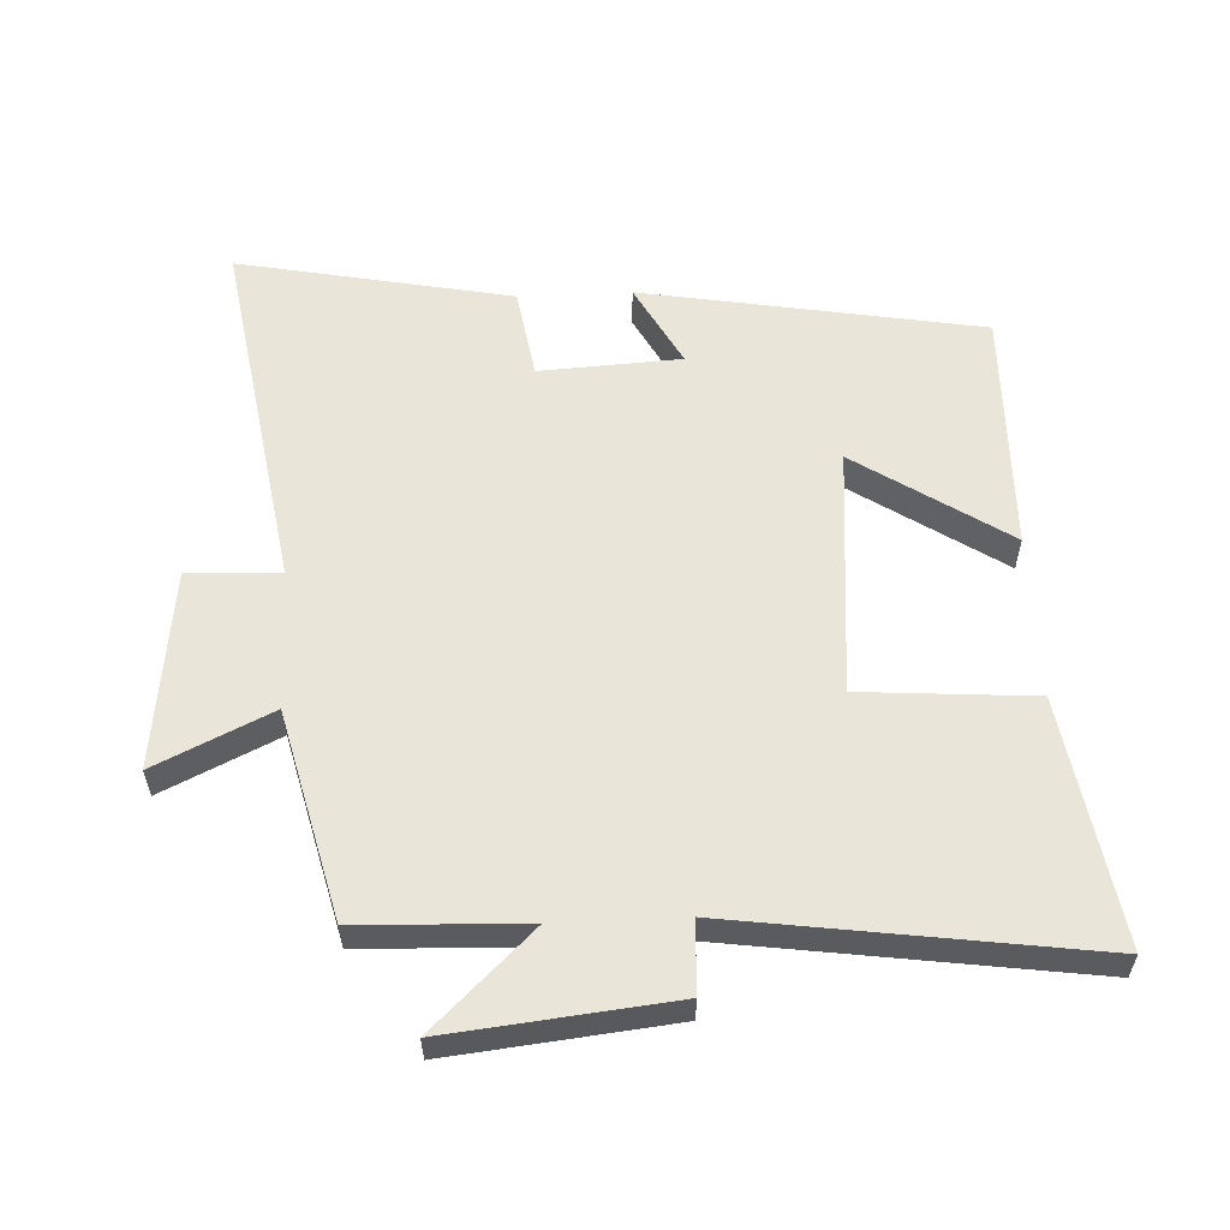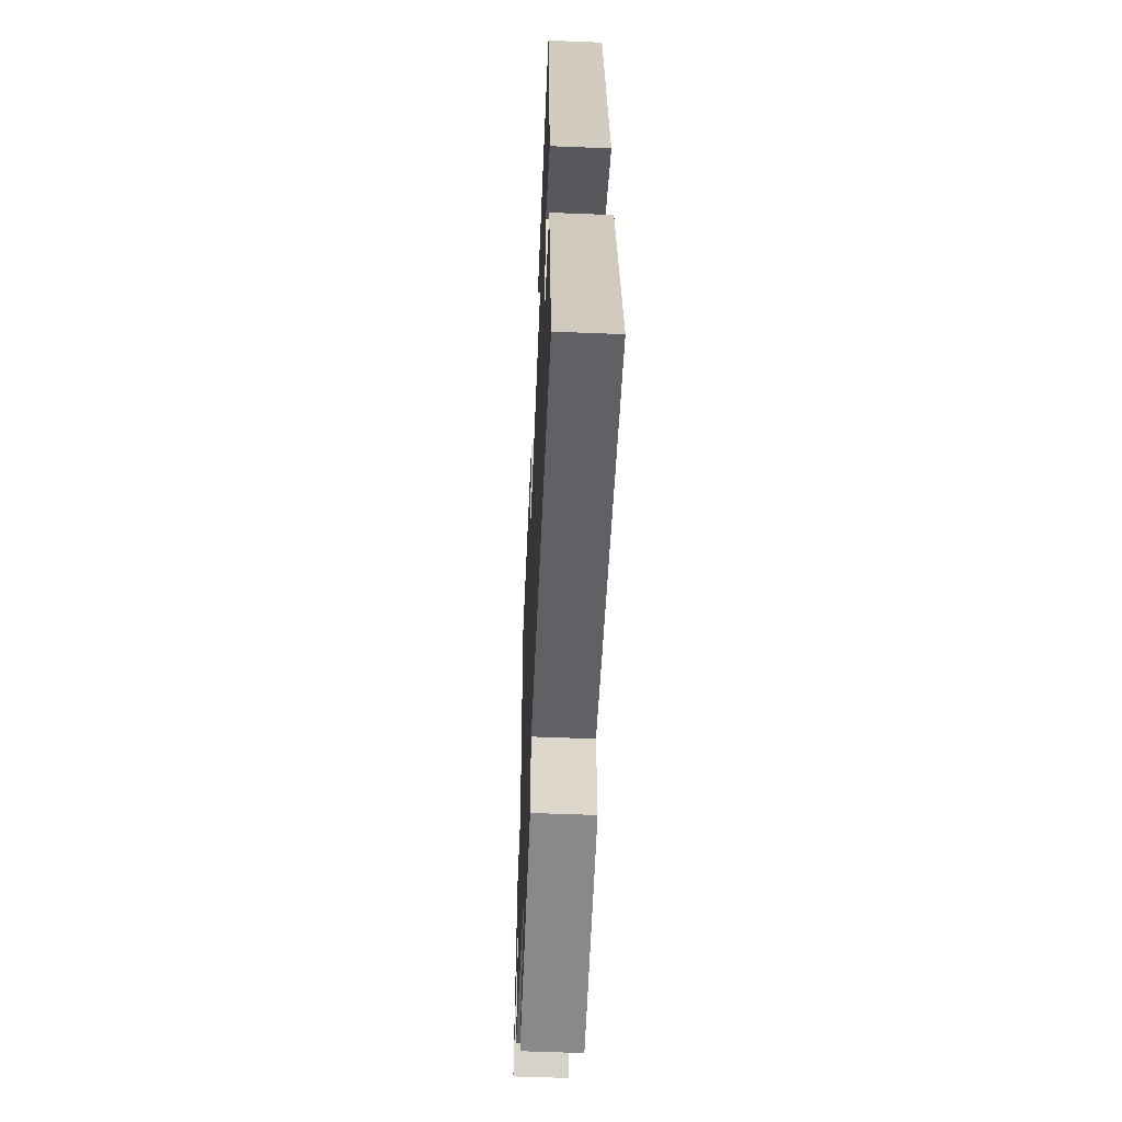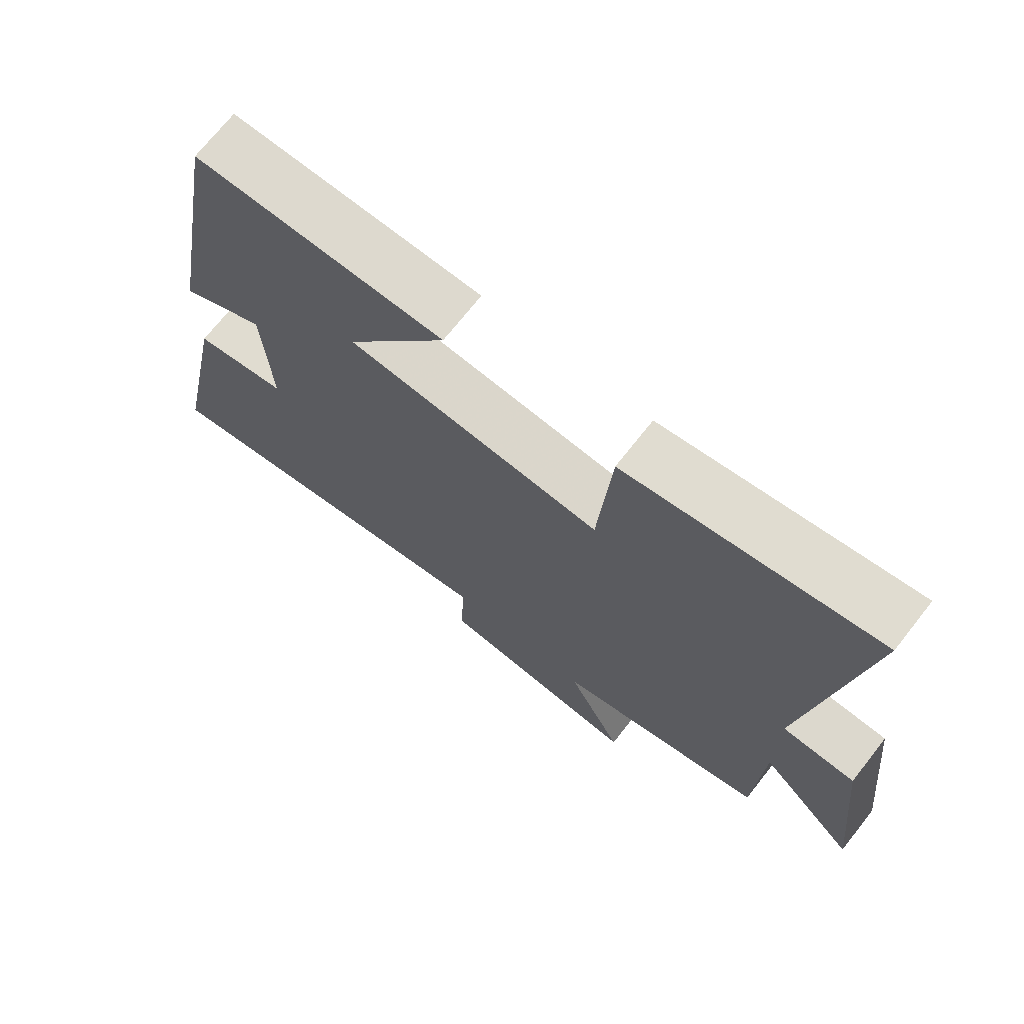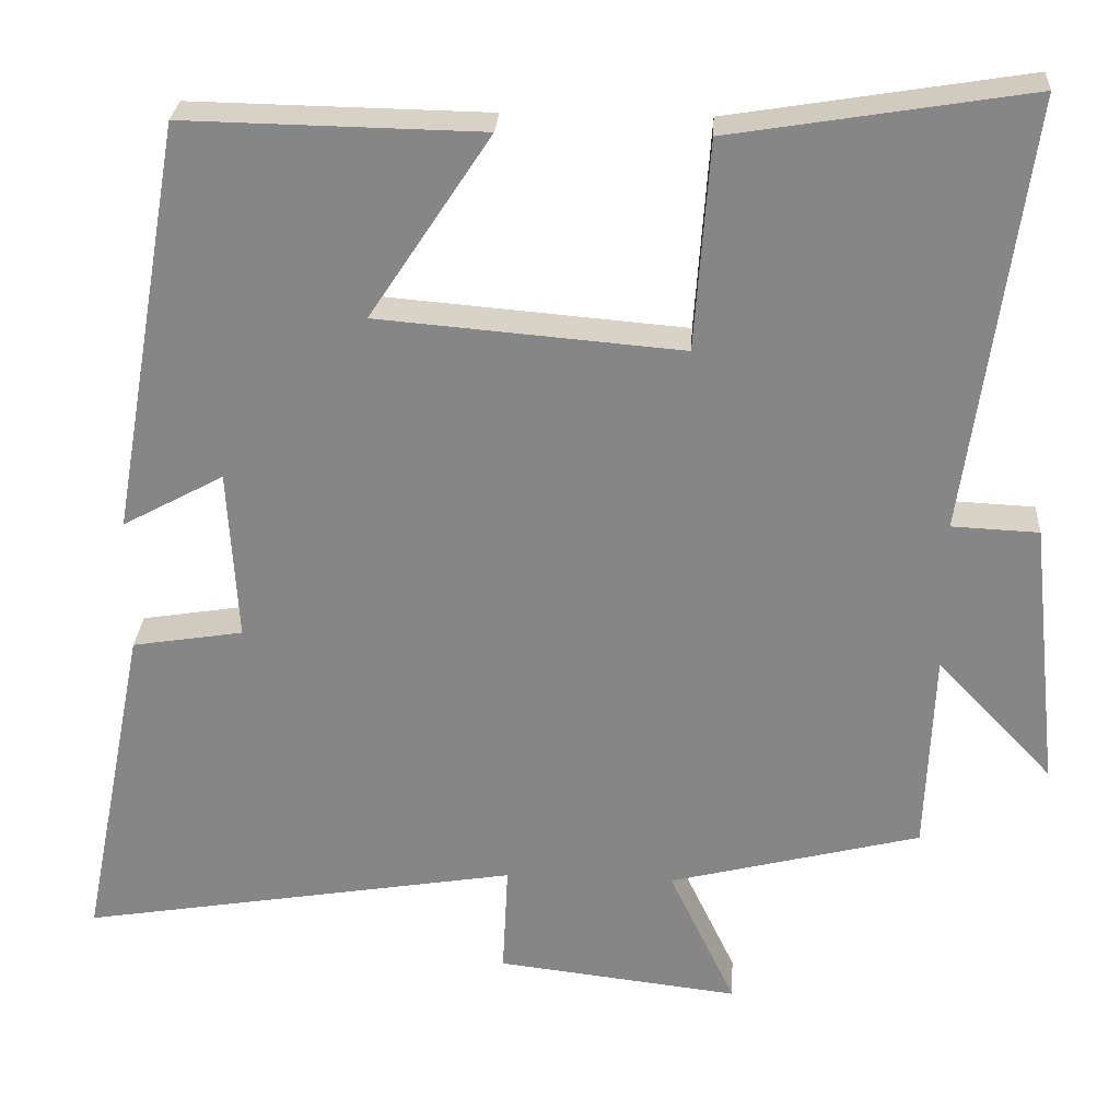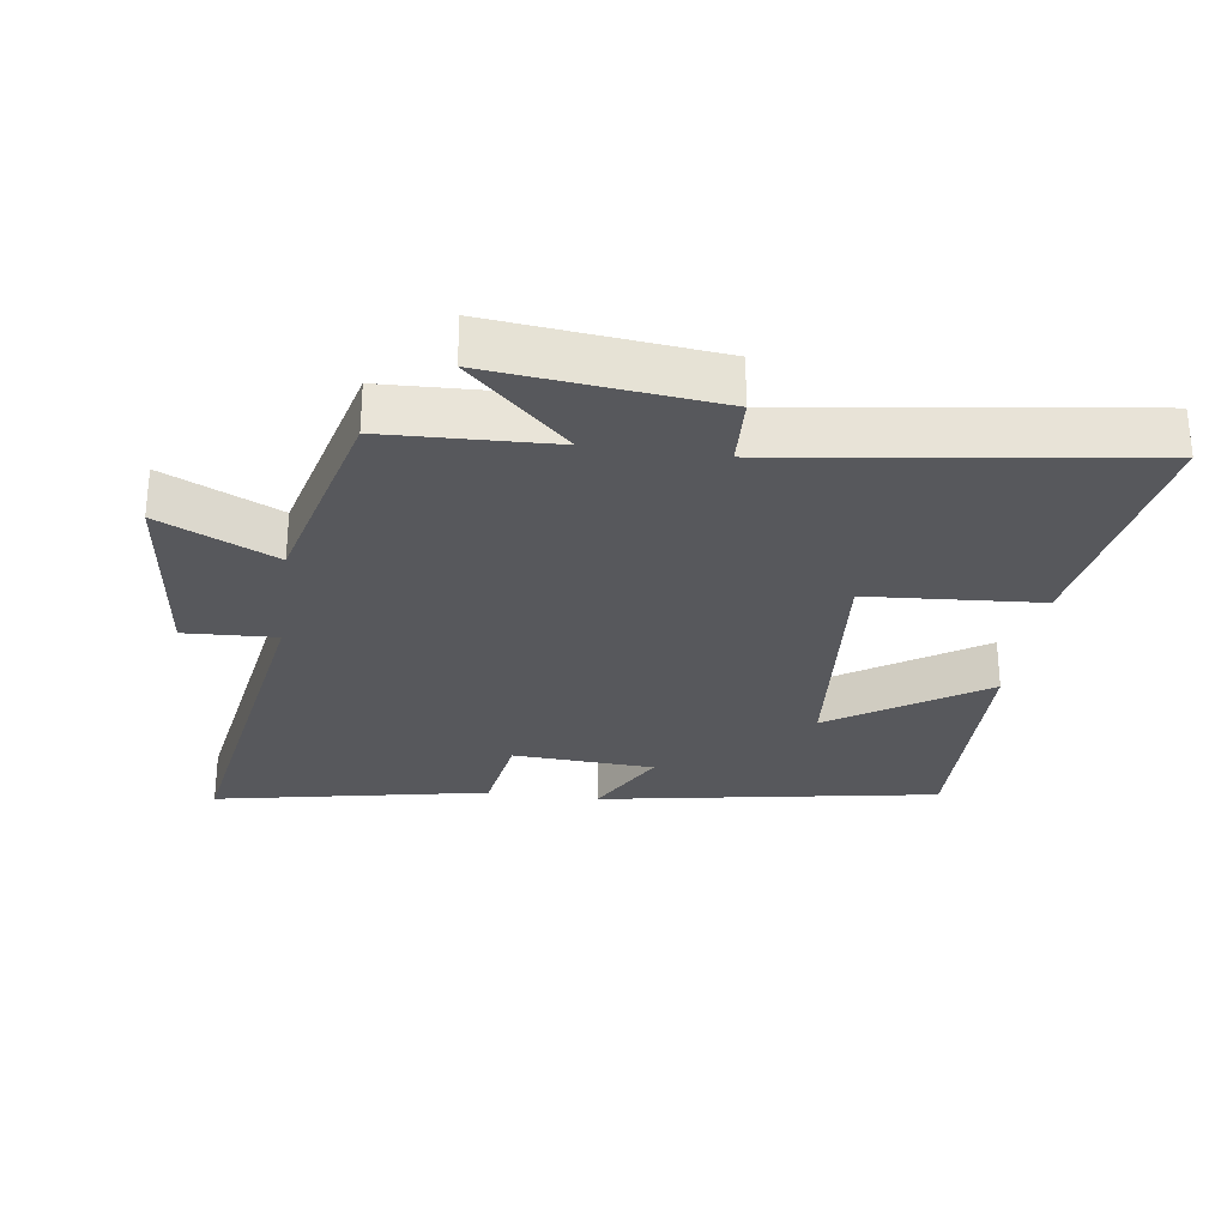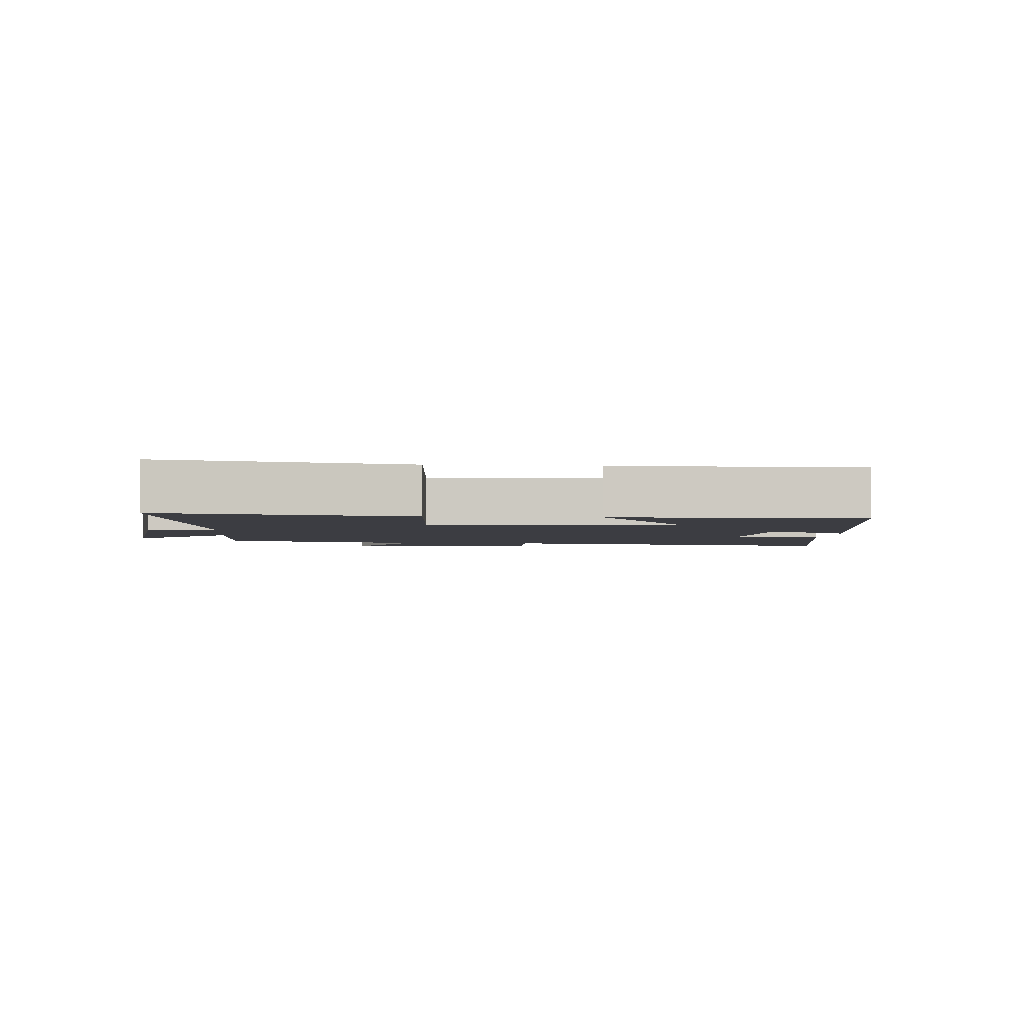
<metadata>
{"format":"obj","ext":"obj","renderer":"f3d","projection":"perspective","resolution":1024,"background":"white","views":[{"elev":57.7,"azim":-92.7,"up":"+Y"},{"elev":-56.3,"azim":87.6,"up":"+Z"},{"elev":71.3,"azim":-141.8,"up":"+Z"},{"elev":27.3,"azim":-176.6,"up":"+Z"},{"elev":-28.5,"azim":-98.1,"up":"+Y"},{"elev":-2.9,"azim":-5.4,"up":"+Y"}]}
</metadata>
<code>
v -0.576 0.07 0.56
v -0.205 0.07 0.5
v -0.186 0.07 0.239
v 0.192 0.07 0.271
v 0.041 0.07 0.5
v 0.41 0.07 0.507
v 0.5 0.07 -0.007
v 0.374 0.07 0.061
v 0.362 0.07 -0.153
v 0.5 0.07 -0.175
v 0.582 0.07 -0.589
v 0.035 0.07 -0.5
v 0.042 0.07 -0.639
v -0.26 0.07 -0.675
v -0.177 0.07 -0.5
v -0.49 0.07 -0.422
v -0.5 0.07 -0.17
v -0.644 0.07 -0.321
v -0.608 0.07 0.015
v -0.5 0.07 0.02
v -0.576 0 0.56
v -0.205 0 0.5
v -0.186 0 0.239
v 0.192 0 0.271
v 0.041 0 0.5
v 0.41 0 0.507
v 0.5 0 -0.007
v 0.374 0 0.061
v 0.362 0 -0.153
v 0.5 0 -0.175
v 0.582 0 -0.589
v 0.035 0 -0.5
v 0.042 0 -0.639
v -0.26 0 -0.675
v -0.177 0 -0.5
v -0.49 0 -0.422
v -0.5 0 -0.17
v -0.644 0 -0.321
v -0.608 0 0.015
v -0.5 0 0.02
f 17 18 19 20
f 15 16 17 20
f 15 20 1 2
f 12 13 14 15
f 9 10 11 12
f 8 9 12 15
f 5 6 7 8
f 4 5 8
f 3 4 8 15
f 2 3 15
f 40 39 38 37
f 40 37 36 35
f 22 21 40 35
f 35 34 33 32
f 32 31 30 29
f 35 32 29 28
f 28 27 26 25
f 28 25 24
f 35 28 24 23
f 35 23 22
f 1 21 22 2
f 2 22 23 3
f 3 23 24 4
f 4 24 25 5
f 5 25 26 6
f 6 26 27 7
f 7 27 28 8
f 8 28 29 9
f 9 29 30 10
f 10 30 31 11
f 11 31 32 12
f 12 32 33 13
f 13 33 34 14
f 14 34 35 15
f 15 35 36 16
f 16 36 37 17
f 17 37 38 18
f 18 38 39 19
f 19 39 40 20
f 20 40 21 1

</code>
